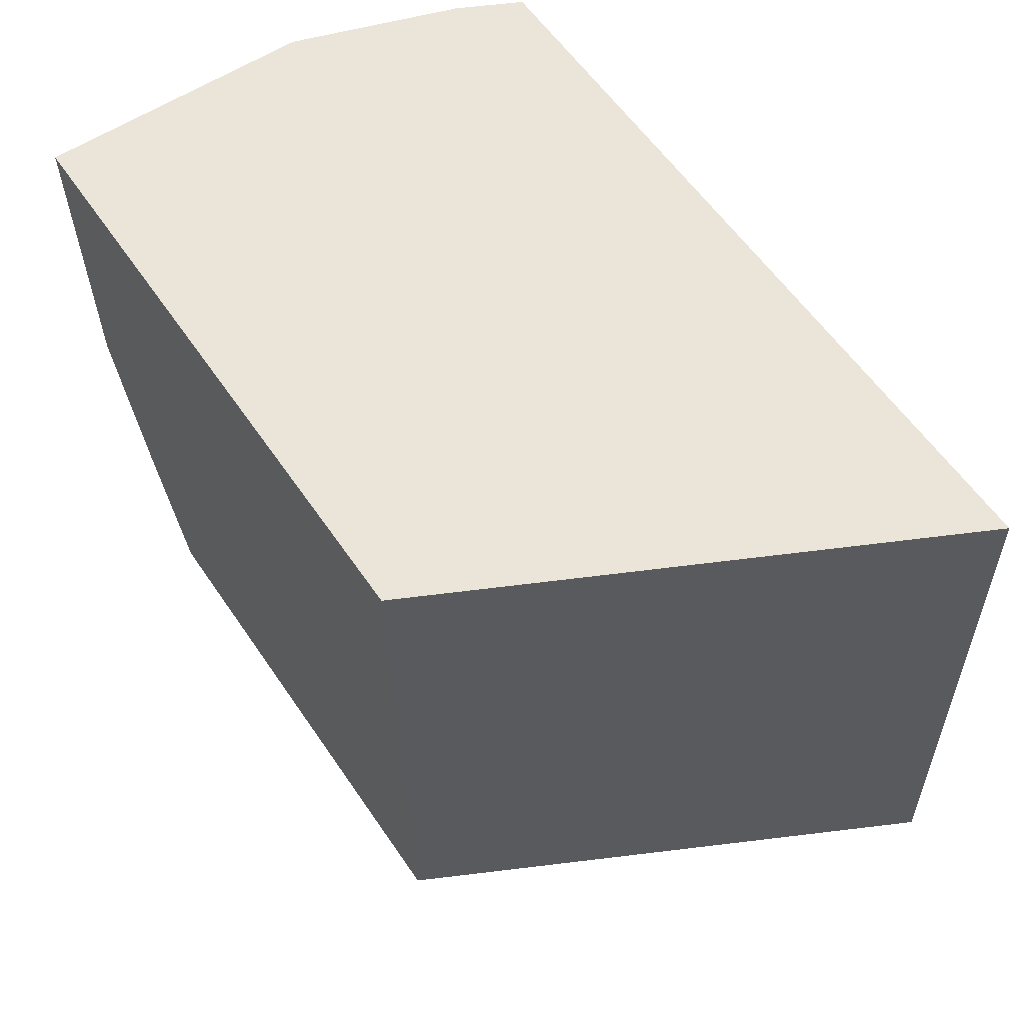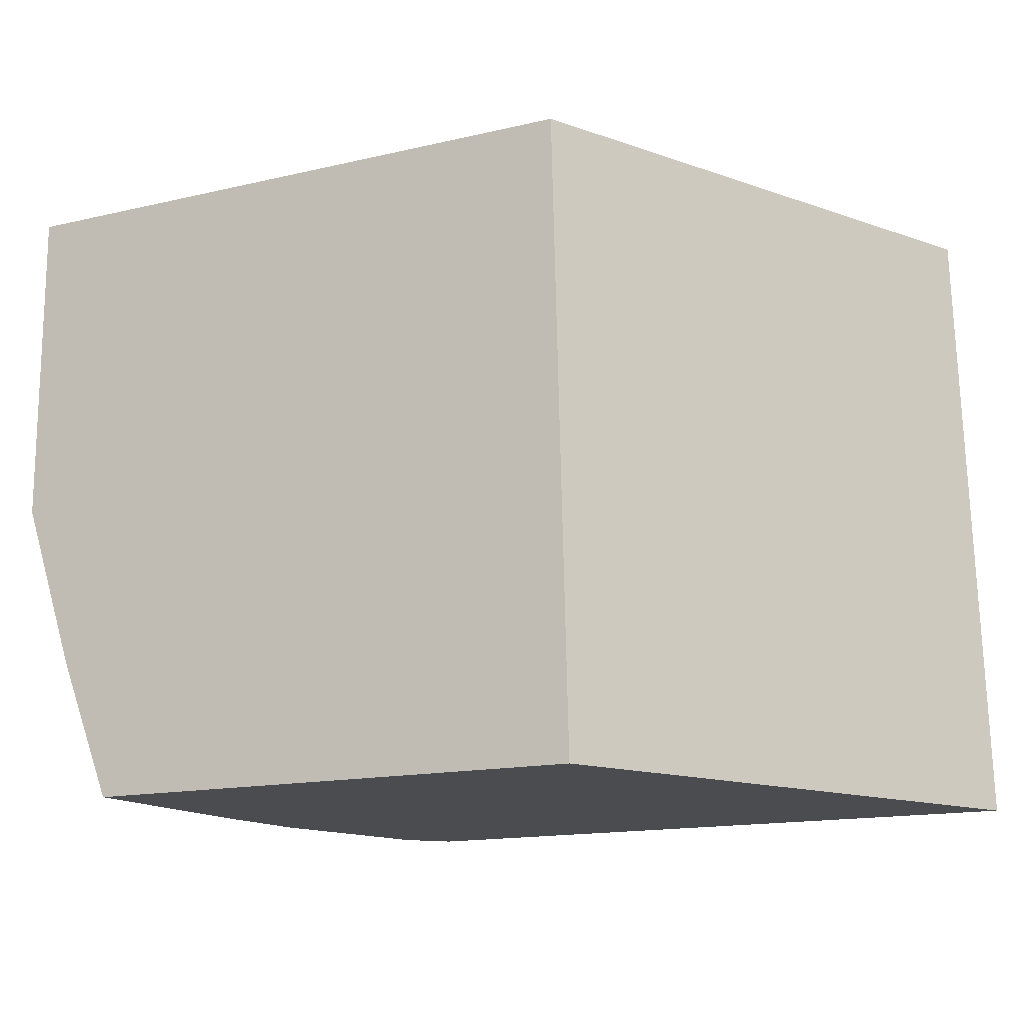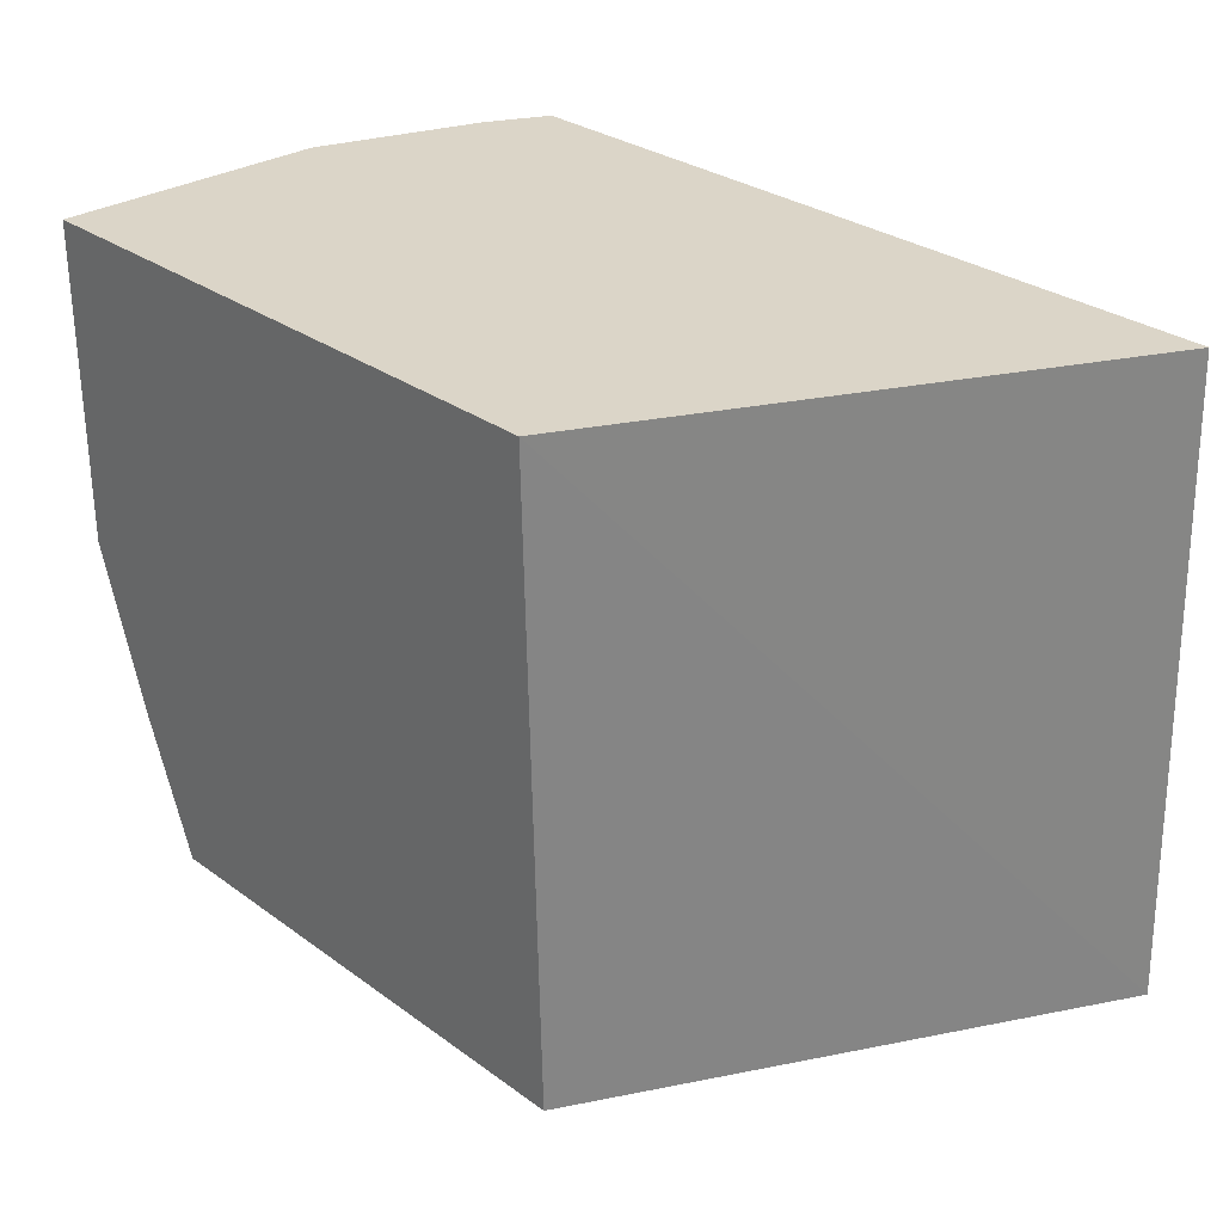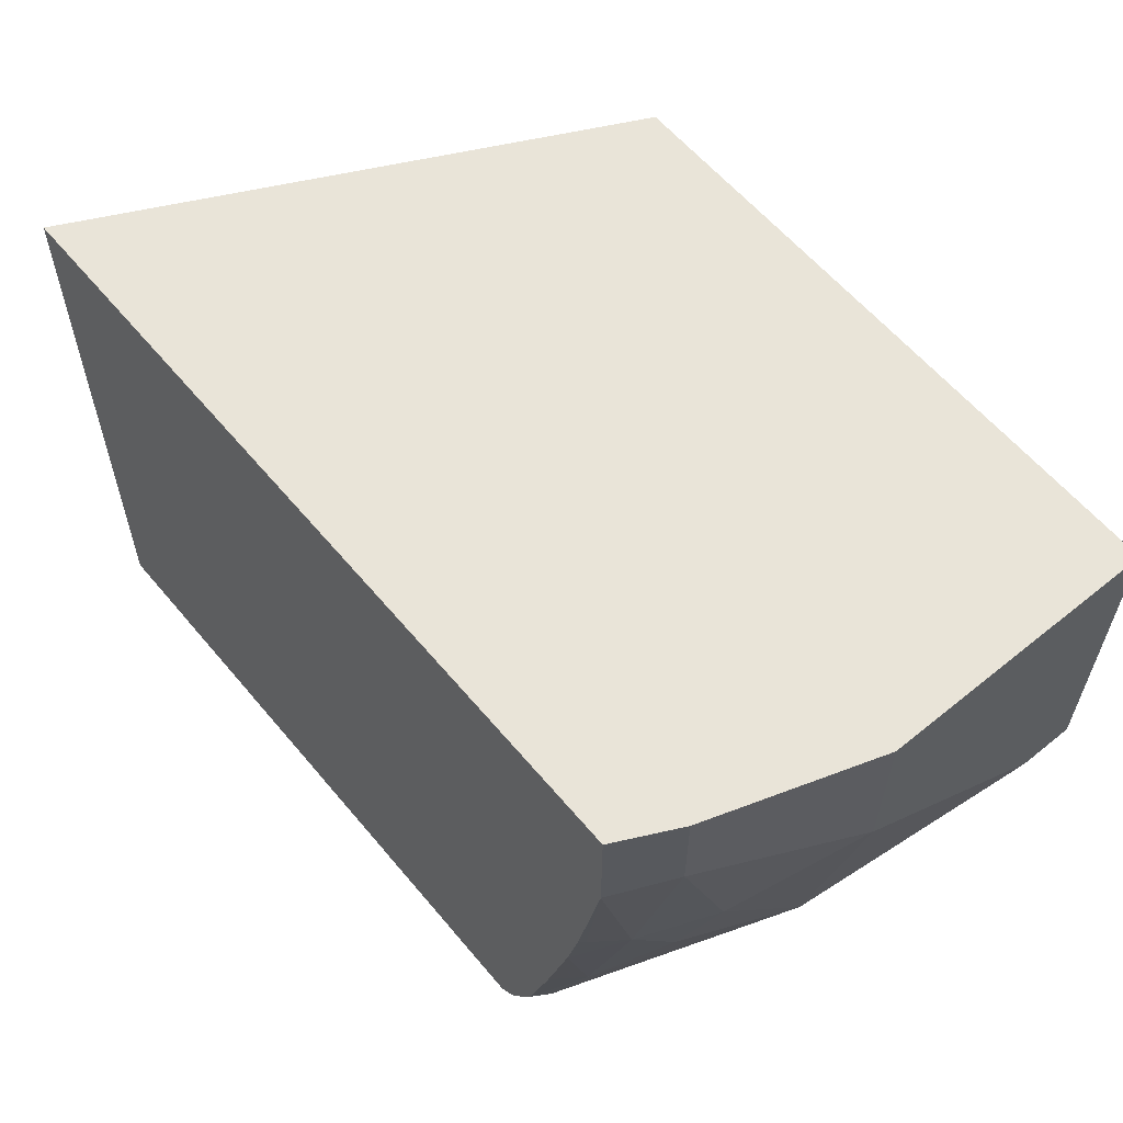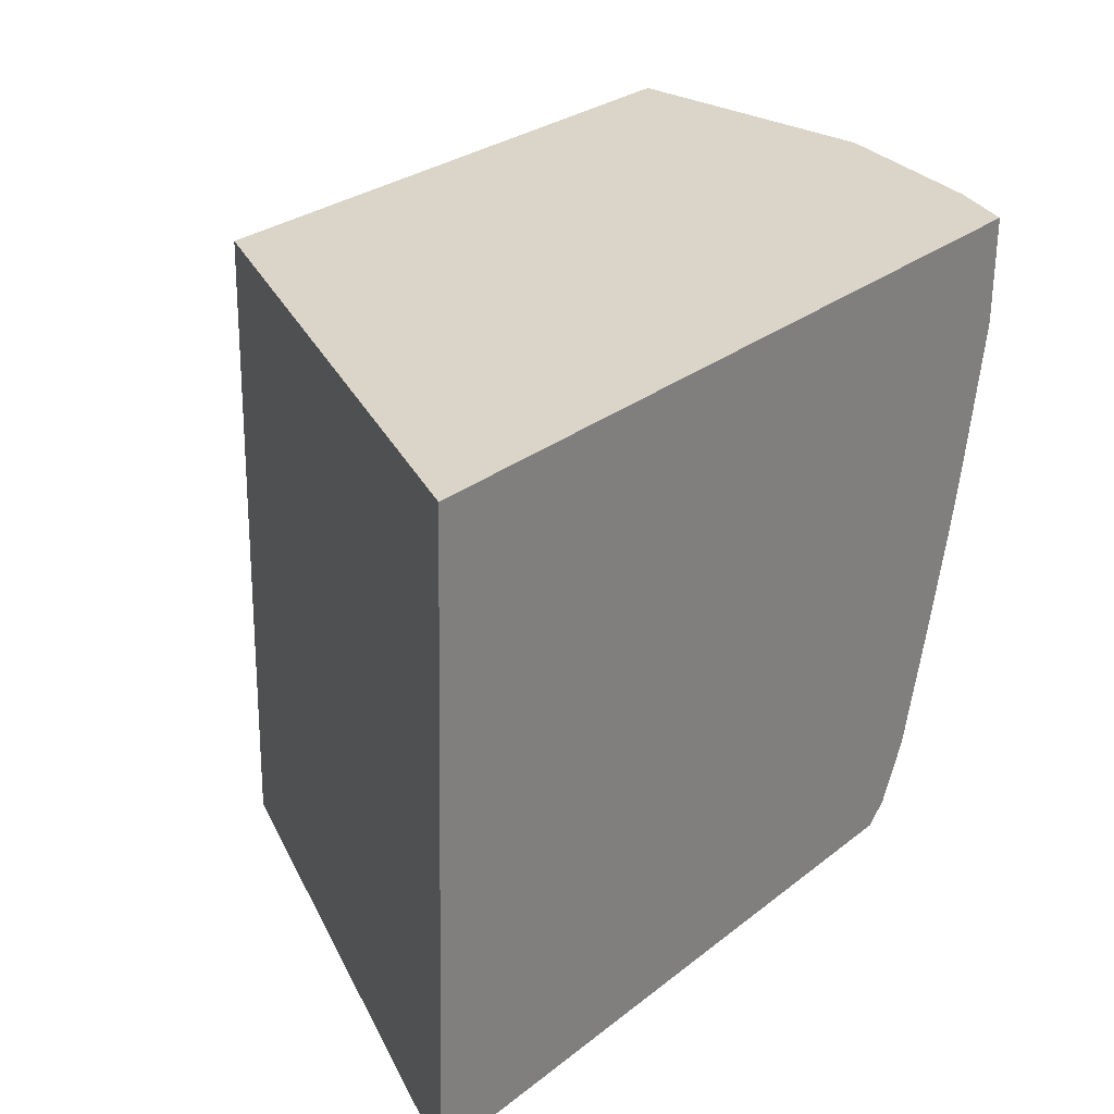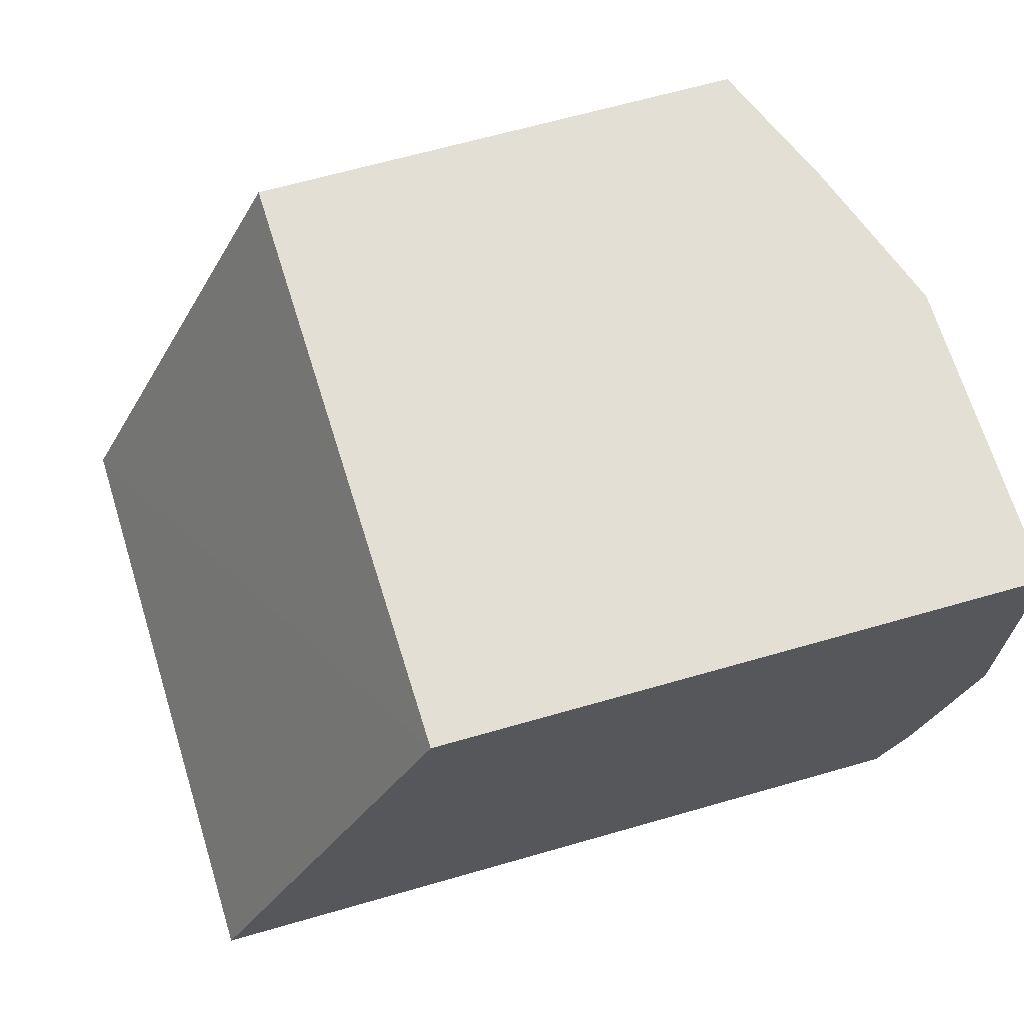
<metadata>
{"format":"obj","ext":"obj","renderer":"f3d","projection":"perspective","resolution":1024,"background":"white","views":[{"elev":58.9,"azim":55.9,"up":"+Y"},{"elev":-15.0,"azim":26.6,"up":"+Y"},{"elev":29.5,"azim":46.7,"up":"+Y"},{"elev":60.0,"azim":-129.7,"up":"+Y"},{"elev":29.1,"azim":131.2,"up":"+Y"},{"elev":66.3,"azim":164.0,"up":"+Z"}]}
</metadata>
<code>
v -0.2703 0.03516 -0.383
v -0.2799 0.03516 -0.3638
v -0.2557 -0.4431 -0.383
v -0.858 0.03516 -0.383
v -0.4618 0.03516 -0.0001482
v -0.4502 -0.4431 -0.0001482
v -0.7482 -0.4431 -0.383
v -0.858 -0.04722 -0.383
v -0.8816 0.03516 -0.3359
v -0.9236 0.03516 -0.0001482
v -0.8396 -0.4431 -0.0001482
v -0.7545 -0.4431 -0.3767
v -0.7636 -0.4277 -0.383
v -0.8816 -0.04203 -0.3359
v -0.837 -0.1653 -0.383
v -0.8396 -0.1679 -0.3778
v -0.8536 -0.1819 -0.3498
v -0.9236 0.03516 -0.2099
v -0.9236 -0.2099 -0.0001482
v -0.8815 -0.336 -0.0001482
v -0.8816 -0.3358 -0.08399
v -0.8396 -0.4198 -0.1679
v -0.828 -0.4431 -0.1563
v -0.7755 -0.4431 -0.3557
v -0.7766 -0.4408 -0.3568
v -0.7846 -0.383 -0.383
v -0.8816 -0.1679 -0.2938
v -0.9236 -0.08397 -0.2099
v -0.8265 -0.2151 -0.383
v -0.8186 -0.3148 -0.3568
v -0.8606 -0.2309 -0.3148
v -0.8816 -0.3358 -0.0001482
v -0.9236 -0.2099 -0.04201
v -0.8816 -0.2939 -0.2099
v -0.8186 -0.4408 -0.2309
v -0.8175 -0.4431 -0.2298
v -0.8055 -0.3017 -0.383
f 17 31 27
f 17 30 31
f 17 29 30
f 16 29 17
f 15 29 16
f 14 27 28
f 12 24 13
f 13 25 26
f 13 24 25
f 11 22 23
f 11 21 22
f 11 20 21
f 19 33 21
f 10 33 19
f 14 17 27
f 19 21 32
f 25 35 34
f 21 33 34
f 10 28 33
f 29 37 30
f 28 34 33
f 27 34 28
f 27 31 34
f 26 30 37
f 30 34 31
f 25 34 30
f 25 30 26
f 24 35 25
f 24 36 35
f 22 34 35
f 22 36 23
f 22 35 36
f 21 34 22
f 20 32 21
f 10 18 28
f 1 37 29
f 9 14 28
f 2 5 3
f 1 5 2
f 1 10 5
f 1 18 10
f 1 9 18
f 1 4 9
f 3 5 6
f 1 15 8
f 1 26 37
f 1 13 26
f 1 7 13
f 1 3 7
f 1 2 3
f 9 28 18
f 1 29 15
f 3 6 11
f 1 8 4
f 3 23 36
f 3 11 23
f 8 17 14
f 8 16 17
f 8 15 16
f 7 12 13
f 5 20 11
f 5 32 20
f 5 11 6
f 5 10 19
f 4 14 9
f 4 8 14
f 3 12 7
f 3 24 12
f 3 36 24
f 5 19 32

</code>
